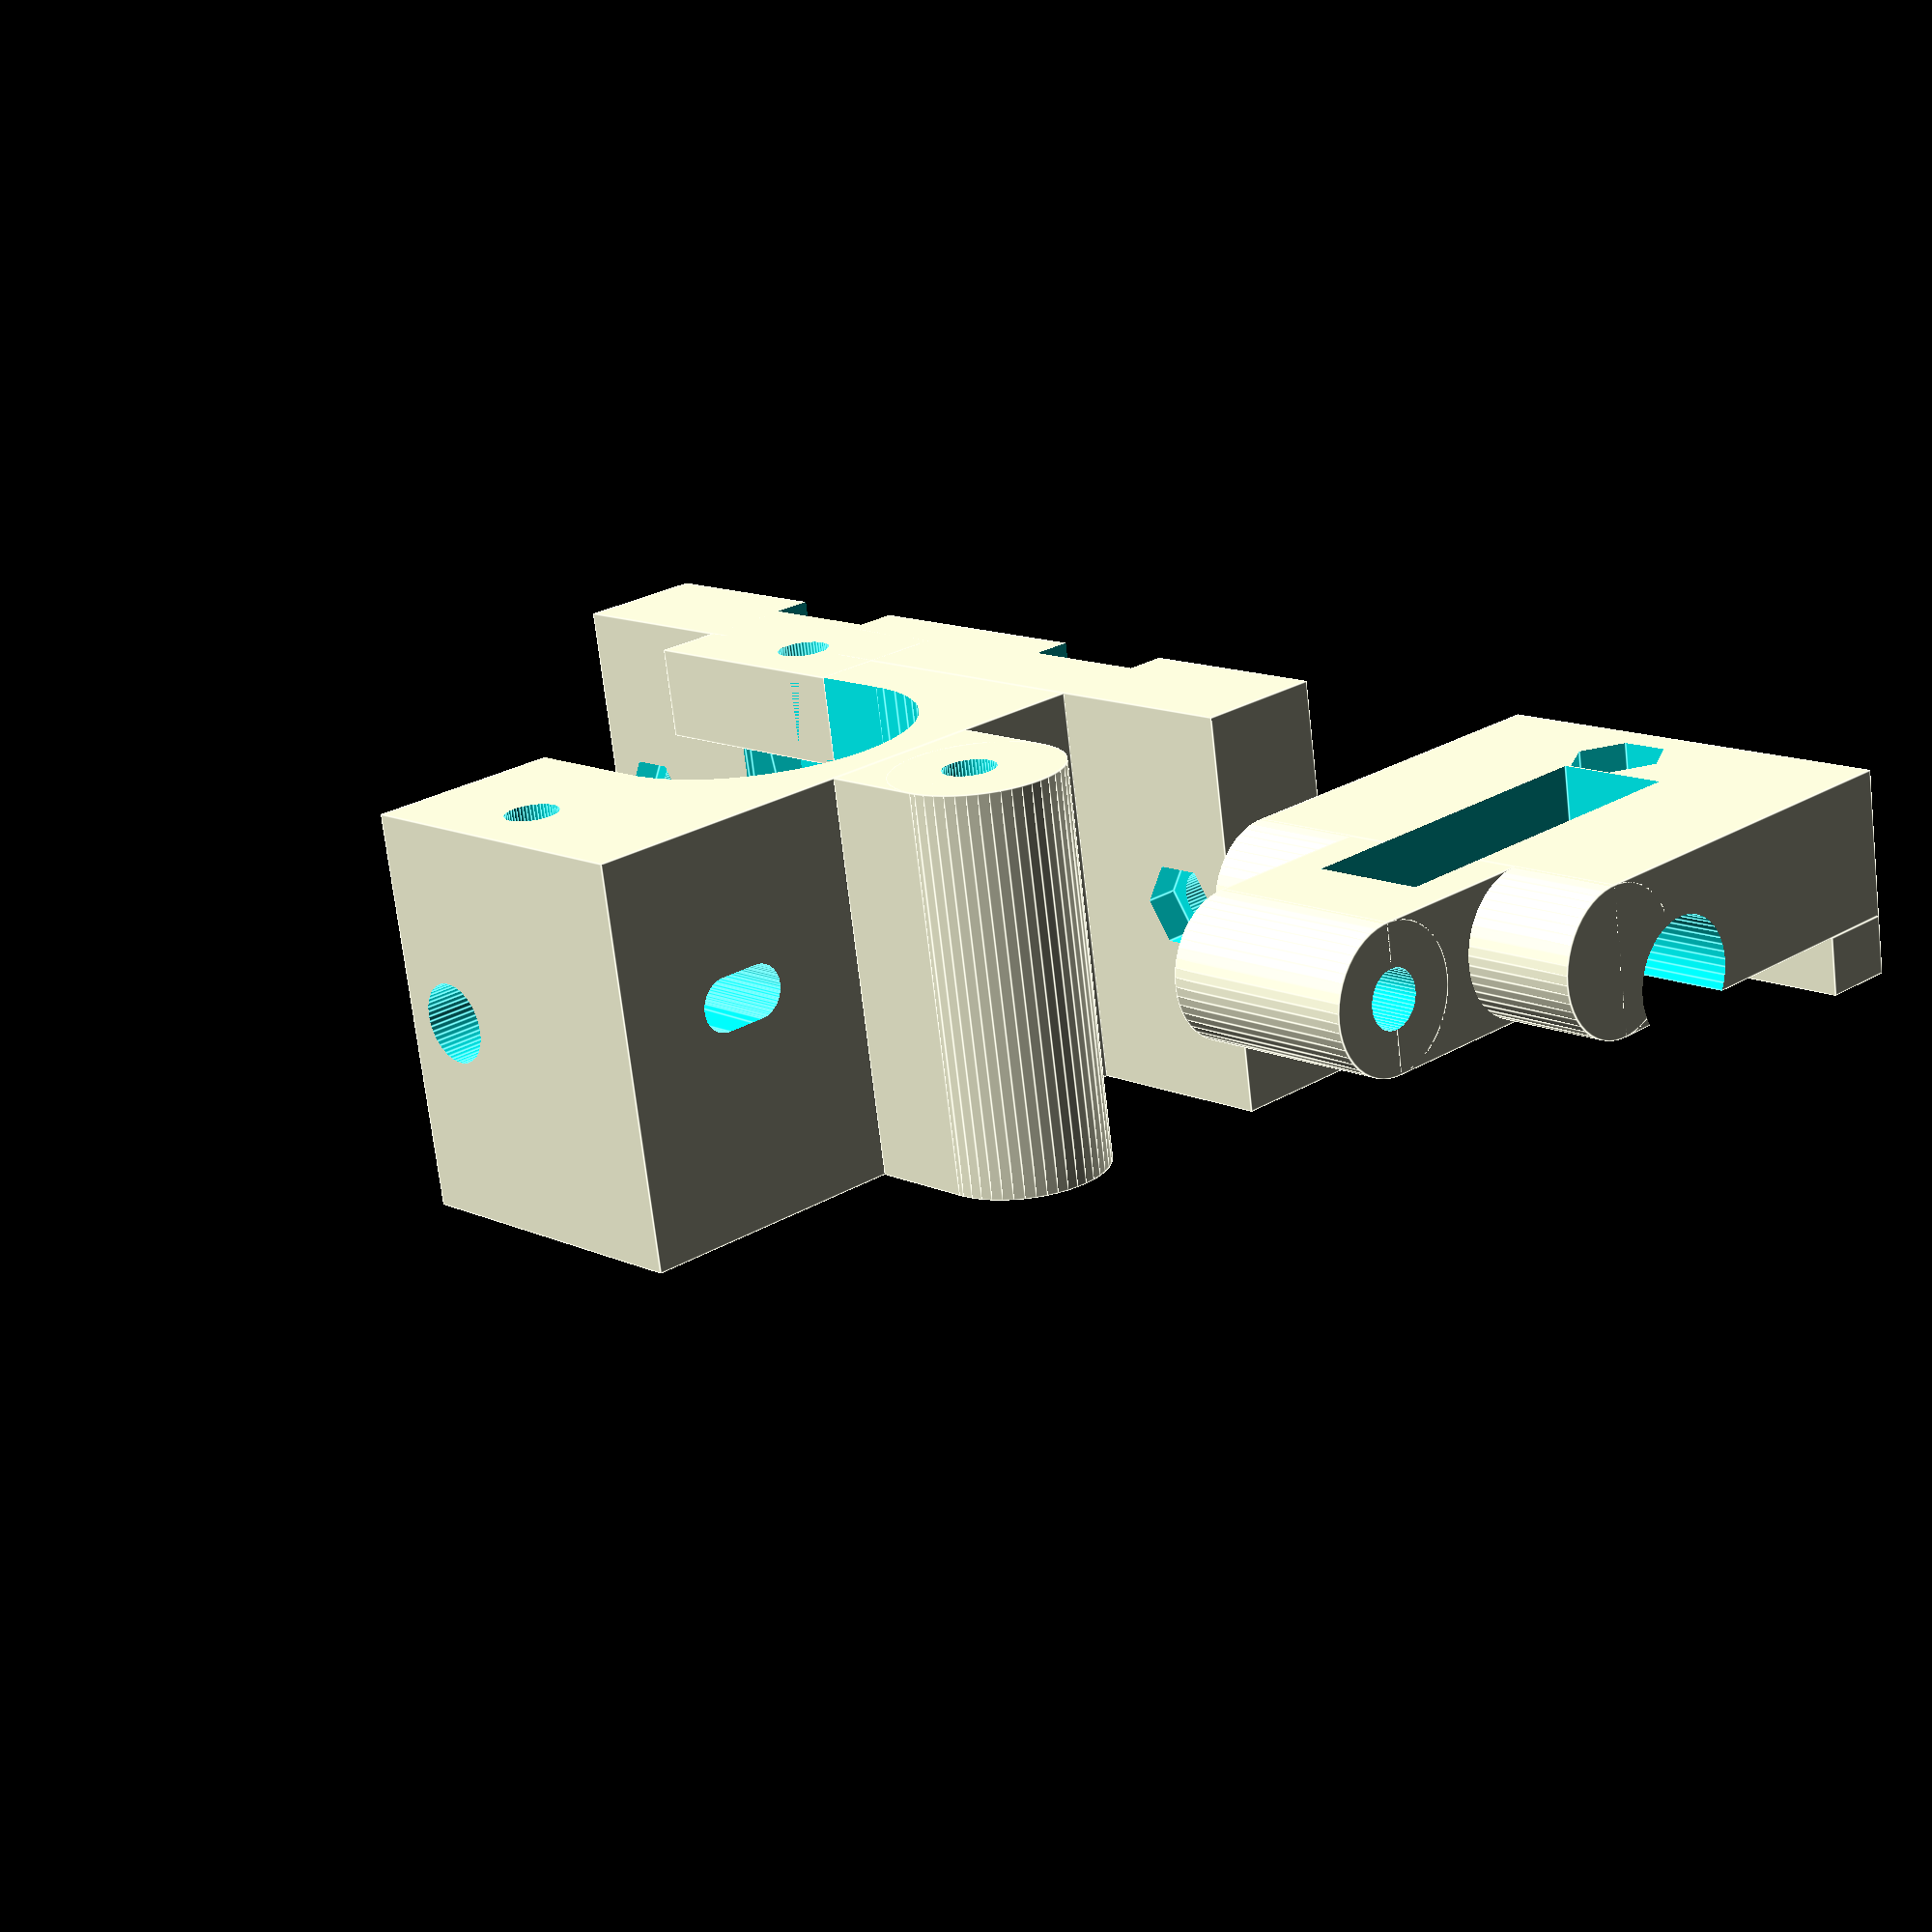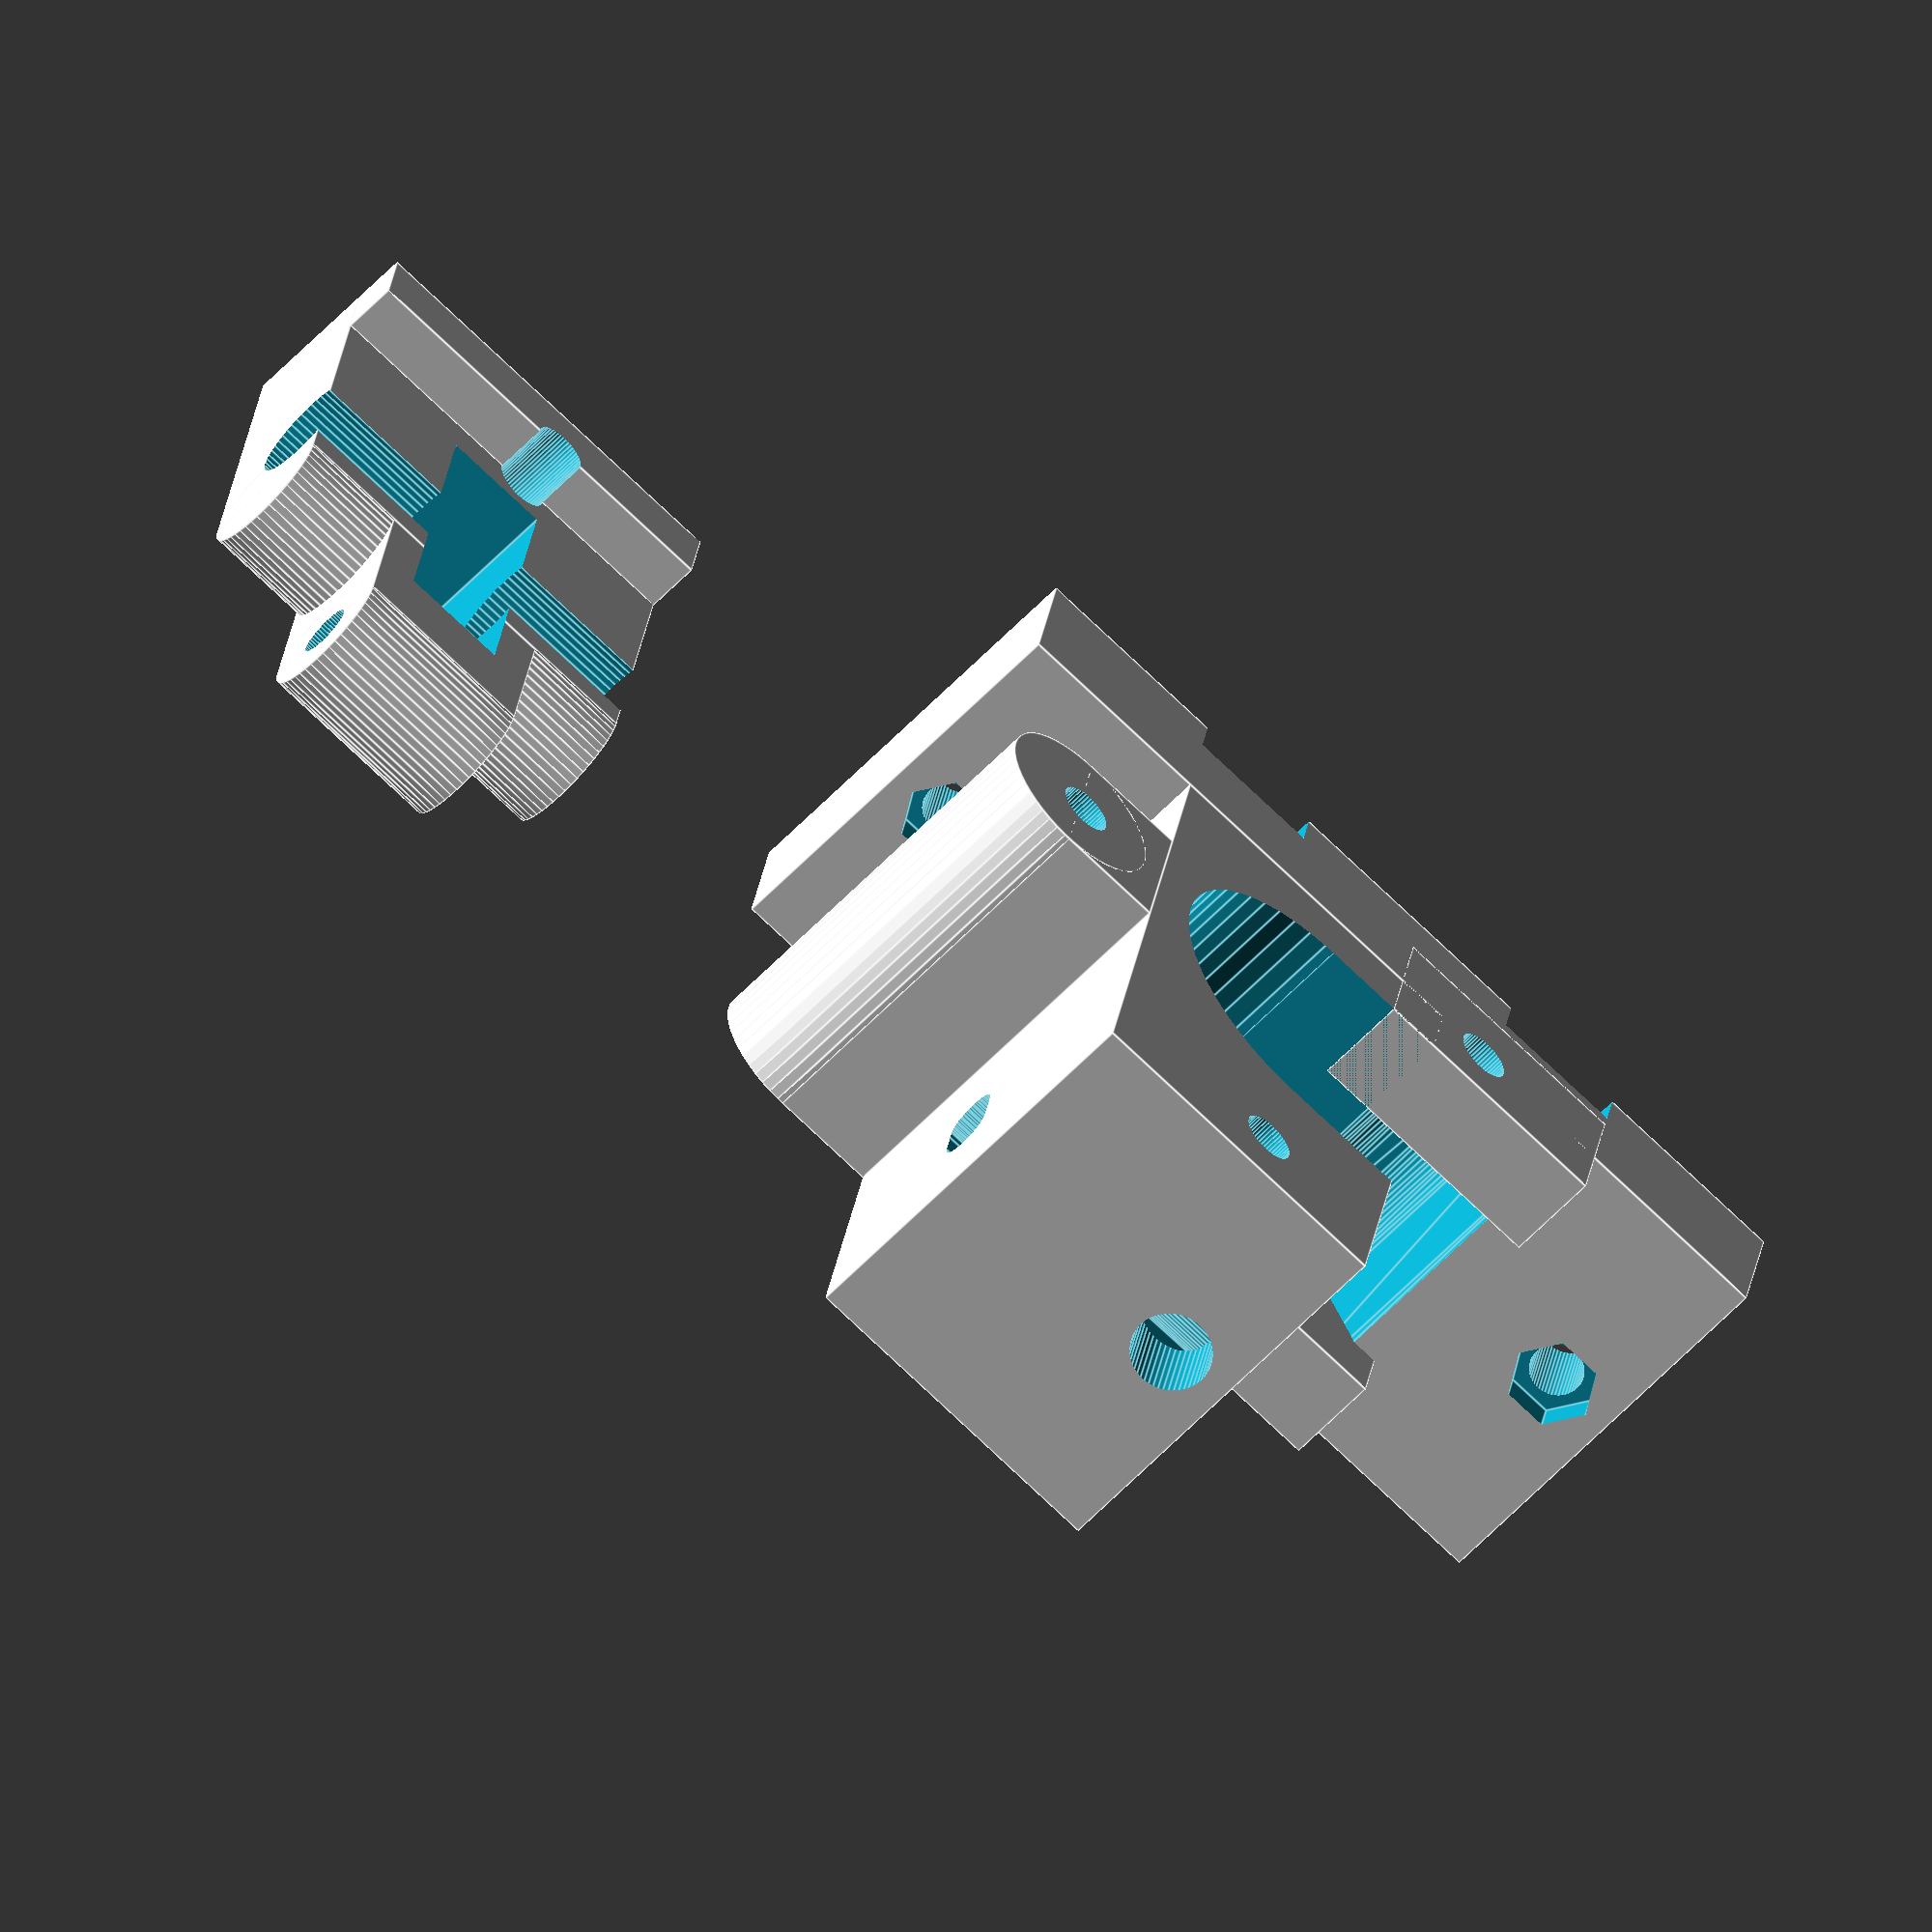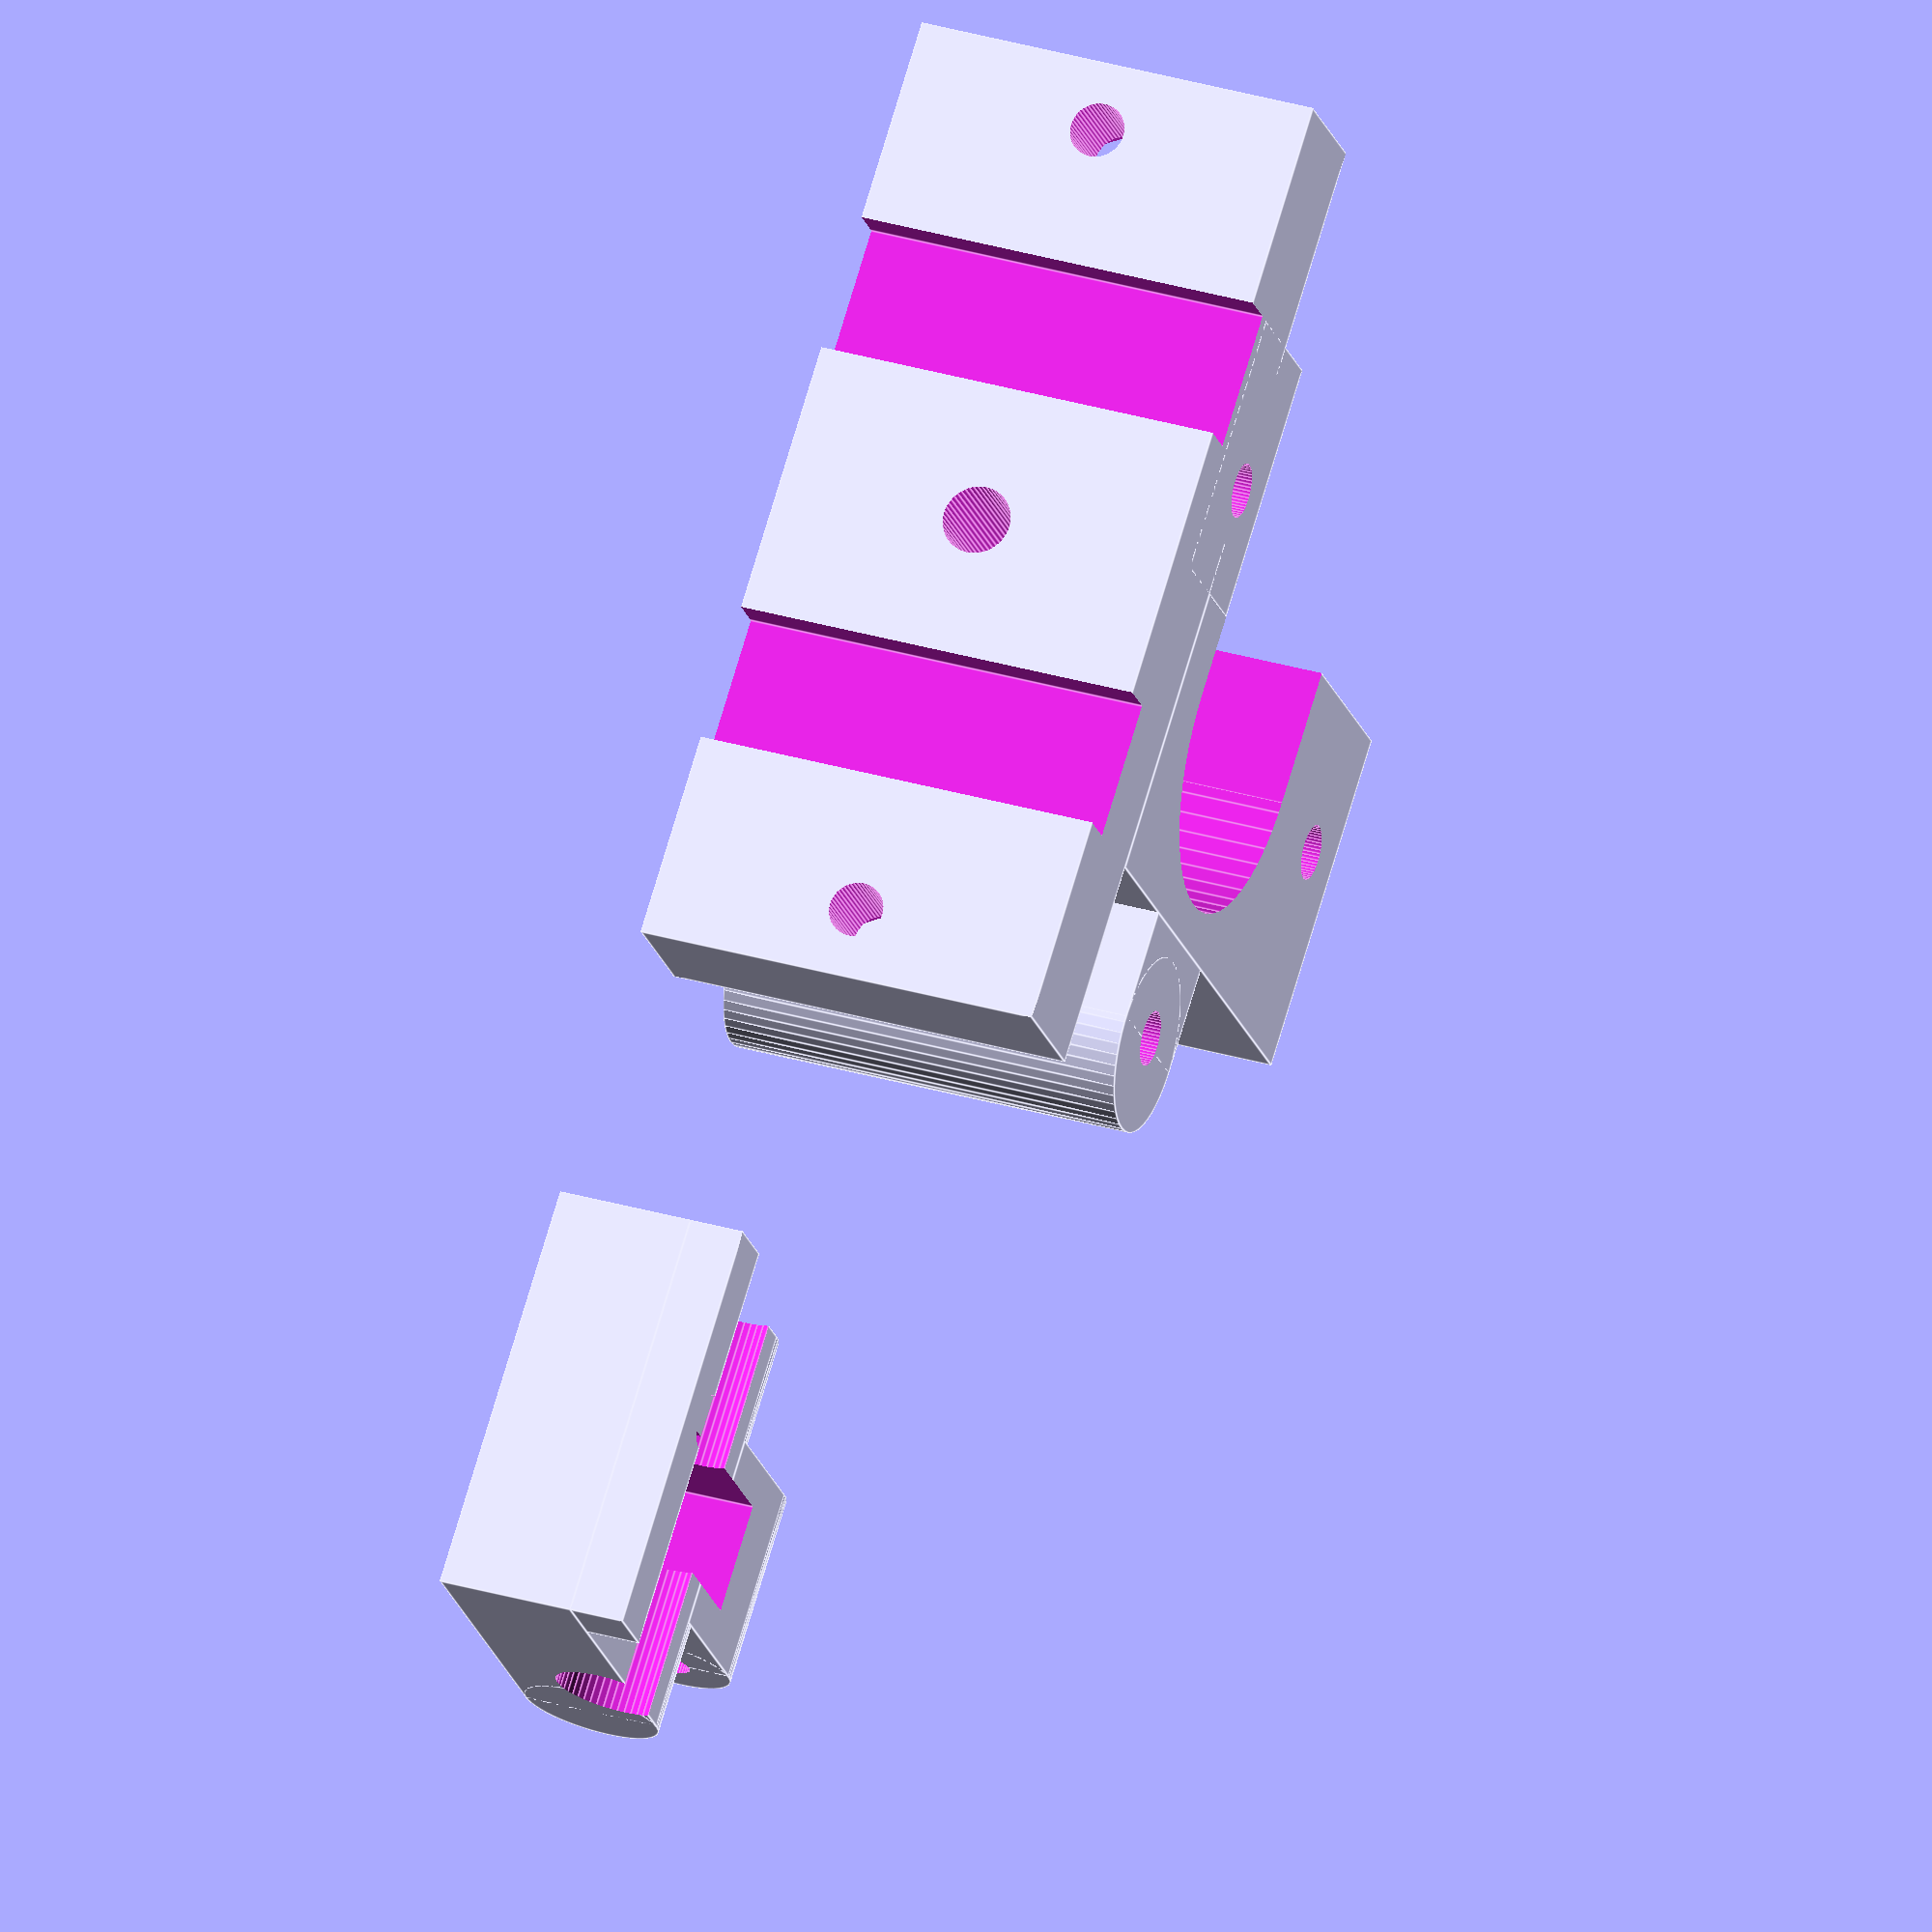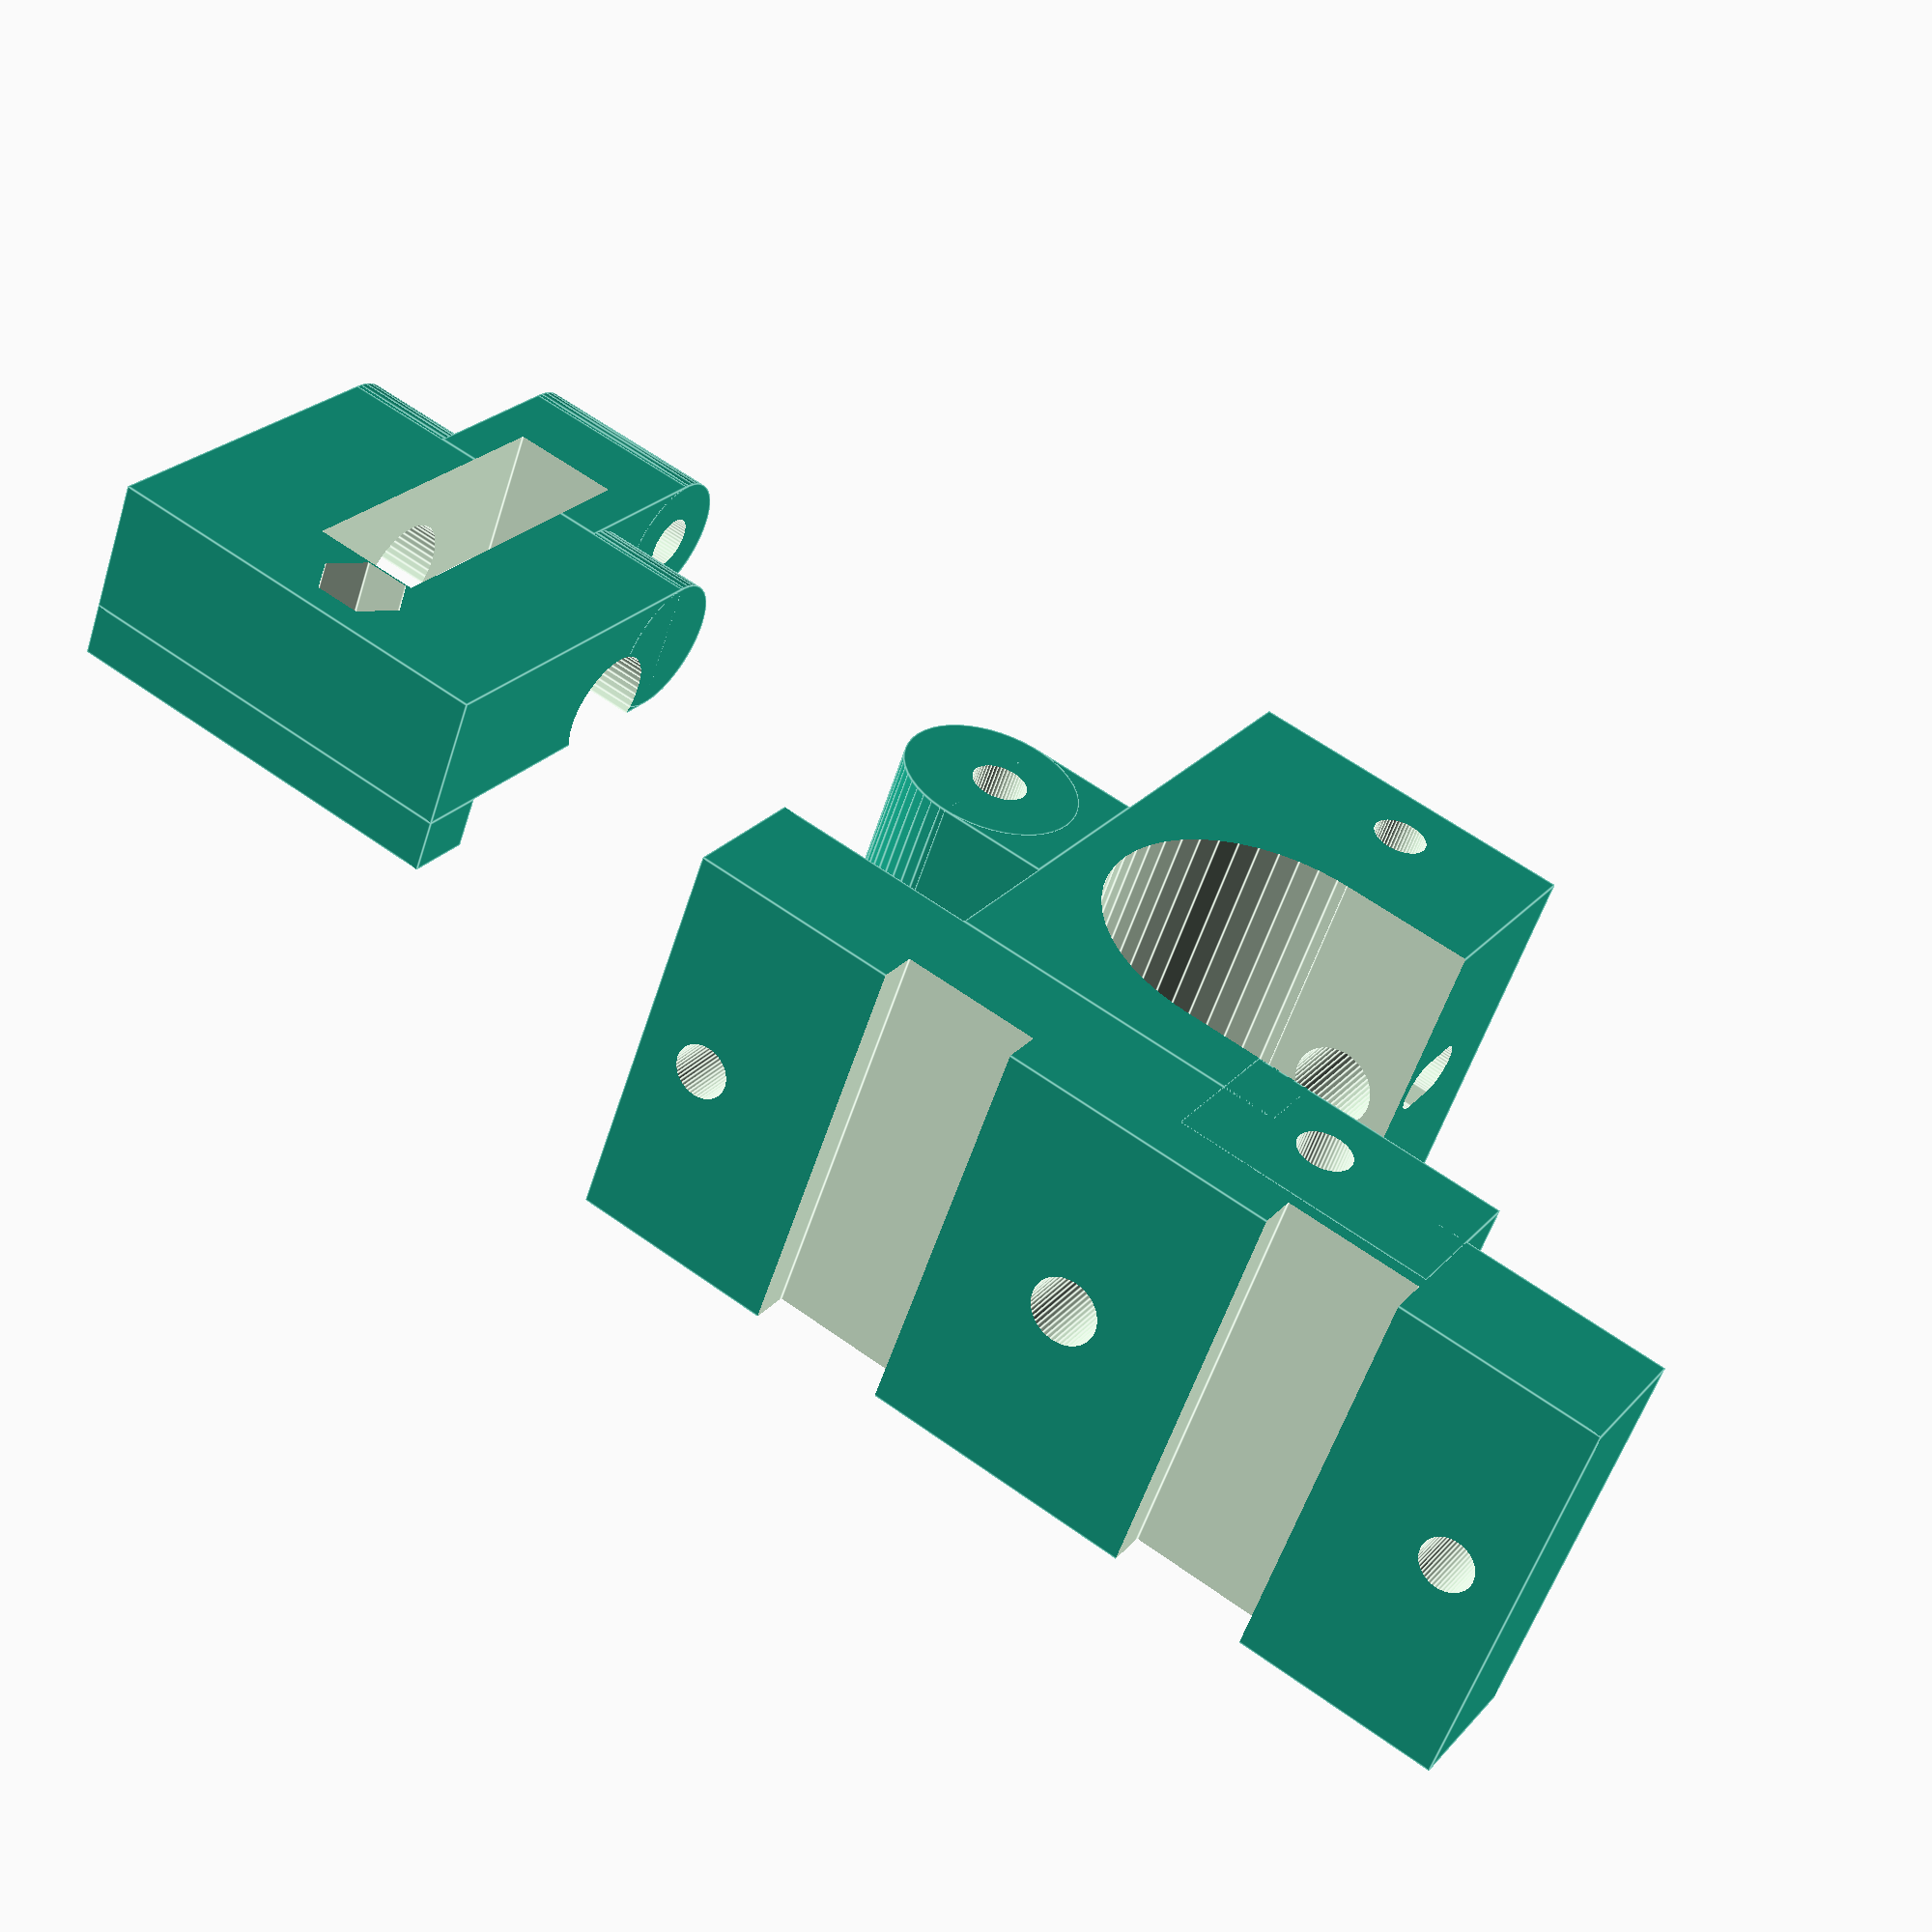
<openscad>
largeur=30;
longueur=70;
r_m8=4.1;
r_m3=2;
ecrou_m3=3.3;
ep=10;
dec_trou_serrage=2;
r_trou_filament=2.5;

module support_608zz(){
	difference(){
		union(){
			//forme générale
			cube([26,largeur,ep]);
			translate([26,0,ep/2]){rotate([-90,0,0])cylinder(r=ep/2, h=largeur, $fn=50);}

			//charnière
			translate([26,8,0]){cube([12,largeur-8*2,ep]);}
			translate([26+12,8,ep/2]){rotate([-90,0,0])cylinder(r=ep/2, h=largeur-8*2, $fn=50);}

			//butée haute
			translate([0,0,ep]){cube([5,largeur,4]);}

		}
		//extrusion pour 608ZZ
		translate([8,11,-5]){cube([24,8,ep+10]);}
		//passage tige M8
		translate([20,-5,ep-2]){rotate([-90,0,0])cylinder(r=r_m8, h=largeur+10, $fn=50);}
		//trou charnière
		translate([26+12,8-5,ep/2]){rotate([-90,0,0])cylinder(r=r_m3, h=largeur+10, $fn=50);}

		//trou pour vis de serrage
		translate([5,largeur/2+dec_trou_serrage,-5]){cylinder(r=r_m3, h=ep+15, $fn=50);}
		translate([5,largeur/2+dec_trou_serrage,-5]){rotate([0,0,30])cylinder(r=ecrou_m3, h=5+7, $fn=6);}
	}
}

module trous_moteur(){
		cylinder(r=r_m3, h=largeur+10, $fn=50);
		translate([31,0,0]){cylinder(r=r_m3, h=largeur+10, $fn=50);}
}

module flanc_charniere(){
	difference(){
		cube([19,11,7]);
		
		translate([11,6,-5]){cylinder(r=r_m3, h=15, $fn=50);}
	}

}

module extrudeur(){
	difference(){
		union(){
			//partie à fixer sur plaque
			cube([longueur,10,largeur]);

			//partie générale
			translate([30,10,0]){cube([25,44,largeur]);}
			

			//débord pour fixation moteur
			translate([55,20,0]){cube([8,12.8,largeur]);}
			translate([55+8,20+12.8/2,0]){cylinder(r=12.8/2, h=largeur, $fn=50);}
		}
		//extrusions dans partie à fixer sur plaque
		translate([15,-5,-5]){cube([10,5+3,largeur+10]);}
		translate([45,-5,-5]){cube([10,5+3,largeur+10]);}
		translate([5,-5,largeur/2]){rotate([-90,0,0])cylinder(r=r_m3, h=20, $fn=50);}
		translate([longueur-5,-5,largeur/2]){rotate([-90,0,0])cylinder(r=r_m3, h=20, $fn=50);}
		translate([5,10-2.5,largeur/2]){rotate([-90,0,0])cylinder(r=ecrou_m3, h=10, $fn=6);}
		translate([longueur-5,10-2.5,largeur/2]){rotate([-90,0,0])cylinder(r=ecrou_m3, h=10, $fn=6);}

		//placement de trous pour fixation du moteur
		translate([40.5,48.5,-5]){rotate([0,0,-45])trous_moteur();}

		//trou général pour passage du filament
		translate([longueur/2,-5,largeur/2]){rotate([-90,0,0])cylinder(r=r_trou_filament, h=25, $fn=50);}
		translate([longueur/2,25,largeur/2]){rotate([-90,0,0])cylinder(r=r_trou_filament+0.5, h=100, $fn=50);}

		//trou central
		translate([40,27,-5]){cylinder(r=12, h=largeur+10, $fn=50);}
		translate([20,27-12,-5]){cube([20,12*2,largeur+10]);}

		hull(){
			translate([25,54-9,largeur/2-dec_trou_serrage]){rotate([0,90,0])cylinder(r=r_m3, h=100, $fn=50);}
			translate([25,54-12,largeur/2-dec_trou_serrage]){rotate([0,90,0])cylinder(r=r_m3, h=100, $fn=50);}
		}

		hull(){
			//extrusion pour charnière
			translate([24,10,-5]){cylinder(r=5, h=largeur+10, $fn=50);}
			translate([25,10,-5]){cylinder(r=5, h=largeur+10, $fn=50);}
			translate([21,13,-5]){cylinder(r=5, h=largeur+10, $fn=50);}
		}
	}
	//ajout des flancs pour la charnière
	translate([15,4,0]){flanc_charniere();}
	translate([15,4,largeur-7]){flanc_charniere();}
}

extrudeur();

translate([120,0,0]){rotate([0,0,90])support_608zz();}
</openscad>
<views>
elev=251.4 azim=313.3 roll=353.4 proj=p view=edges
elev=239.3 azim=9.9 roll=223.0 proj=o view=edges
elev=146.8 azim=320.4 roll=248.2 proj=o view=edges
elev=54.6 azim=327.7 roll=162.5 proj=p view=edges
</views>
